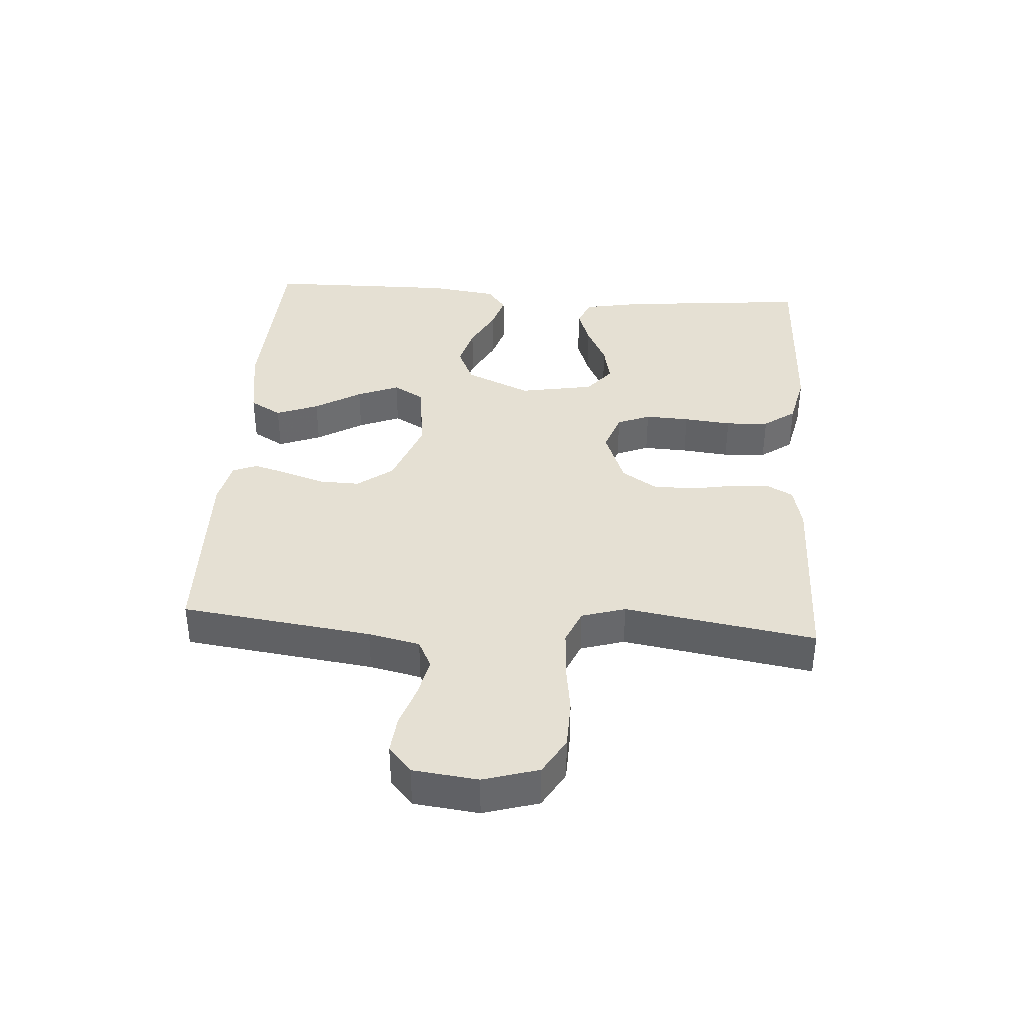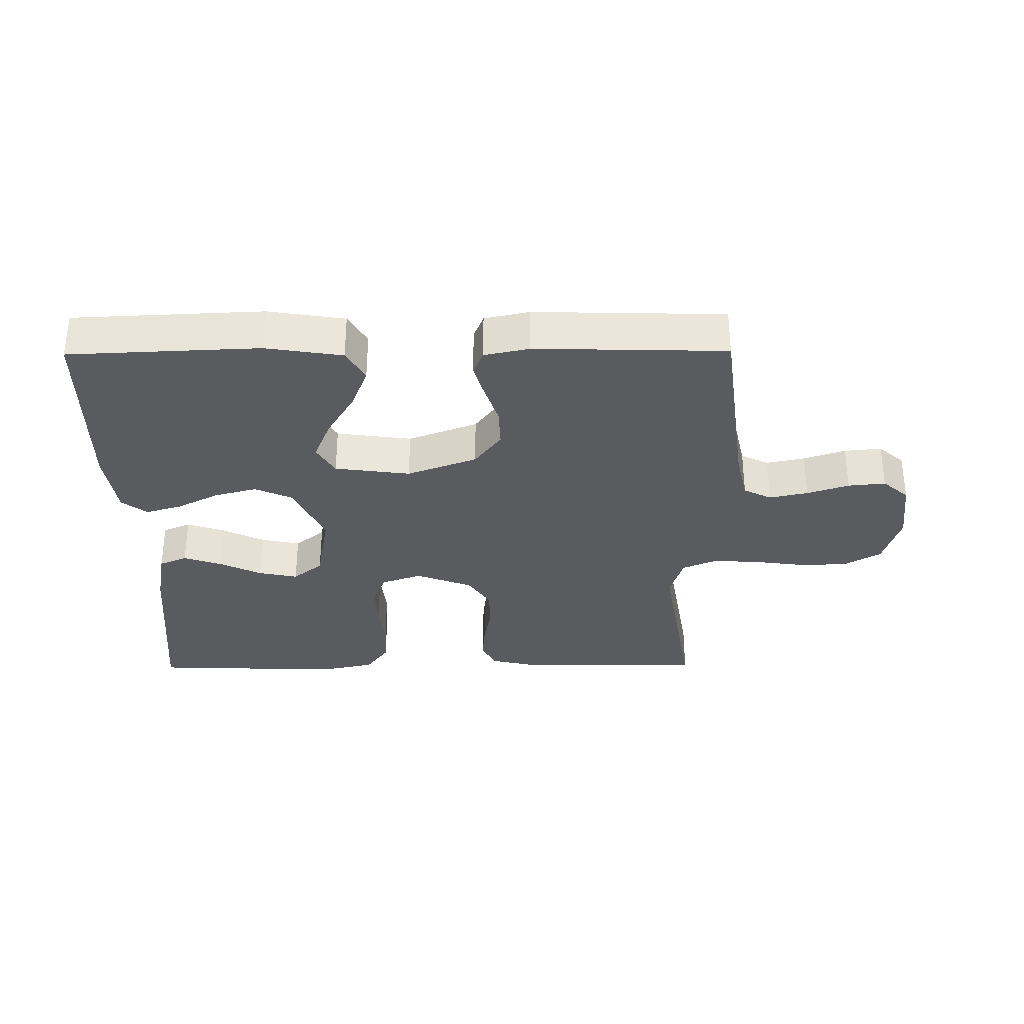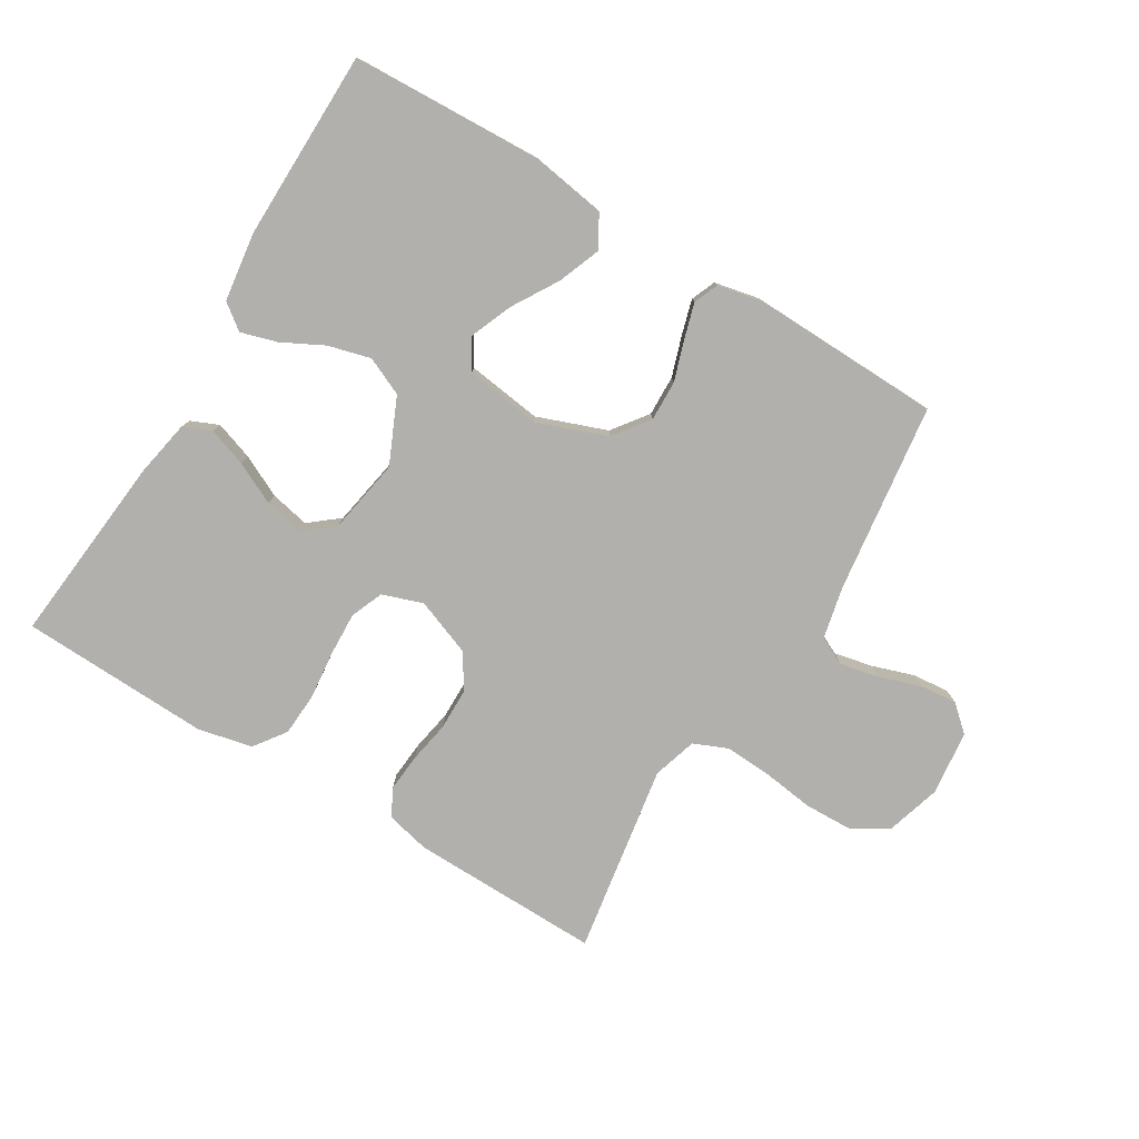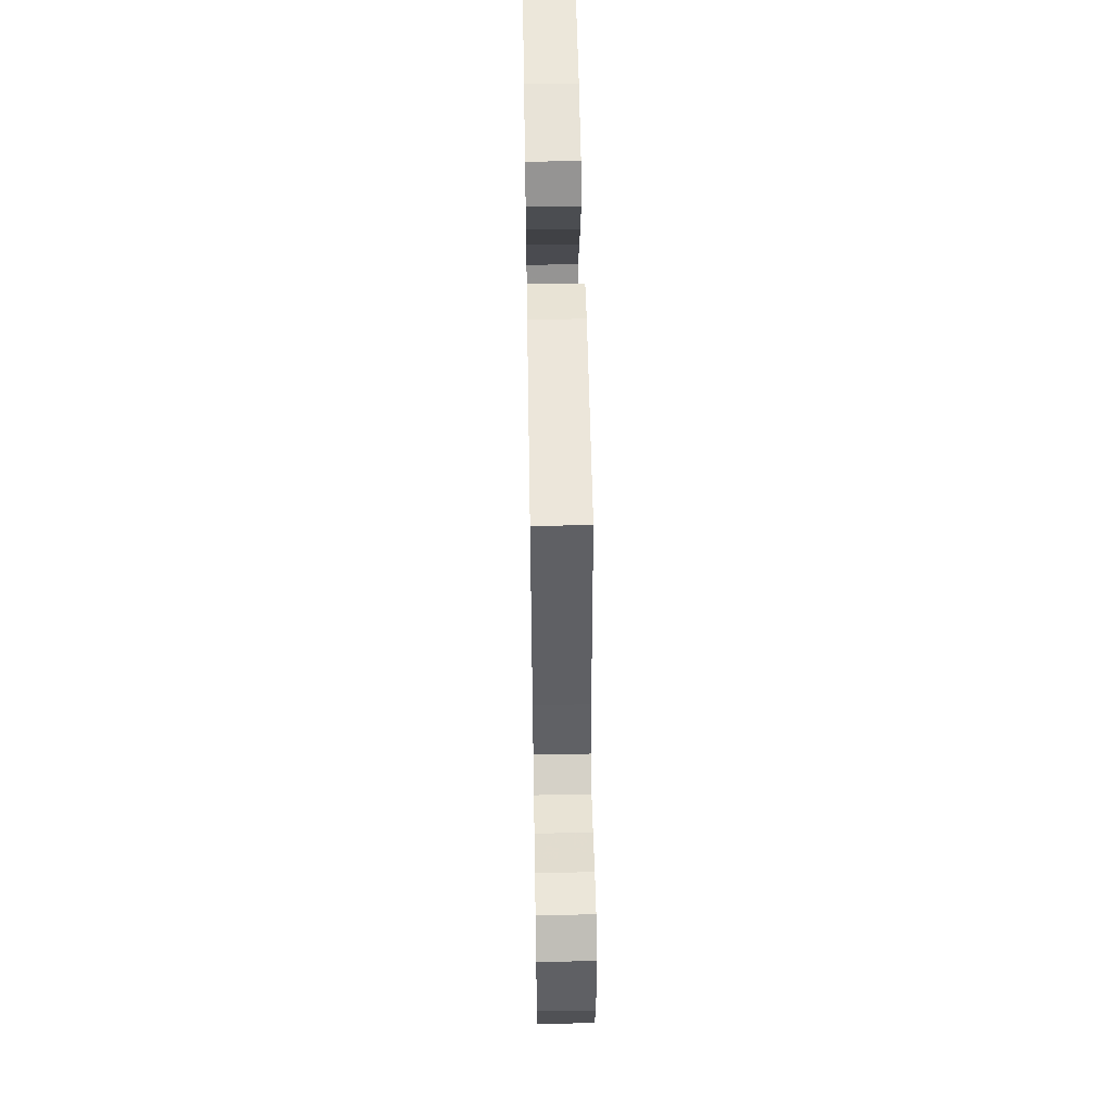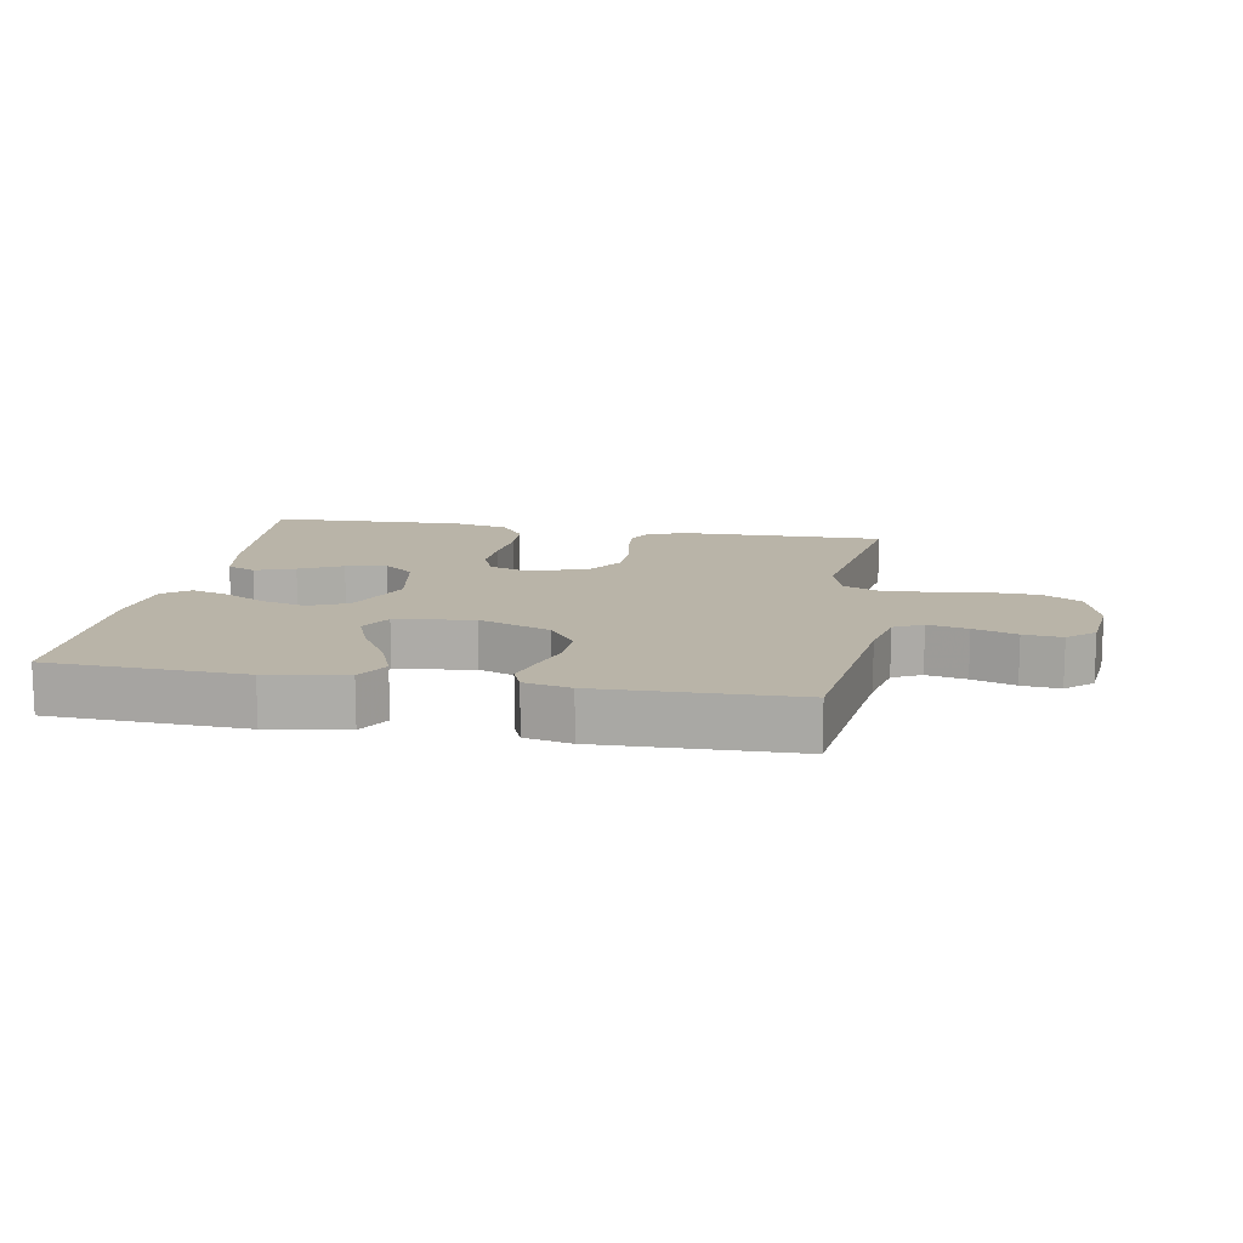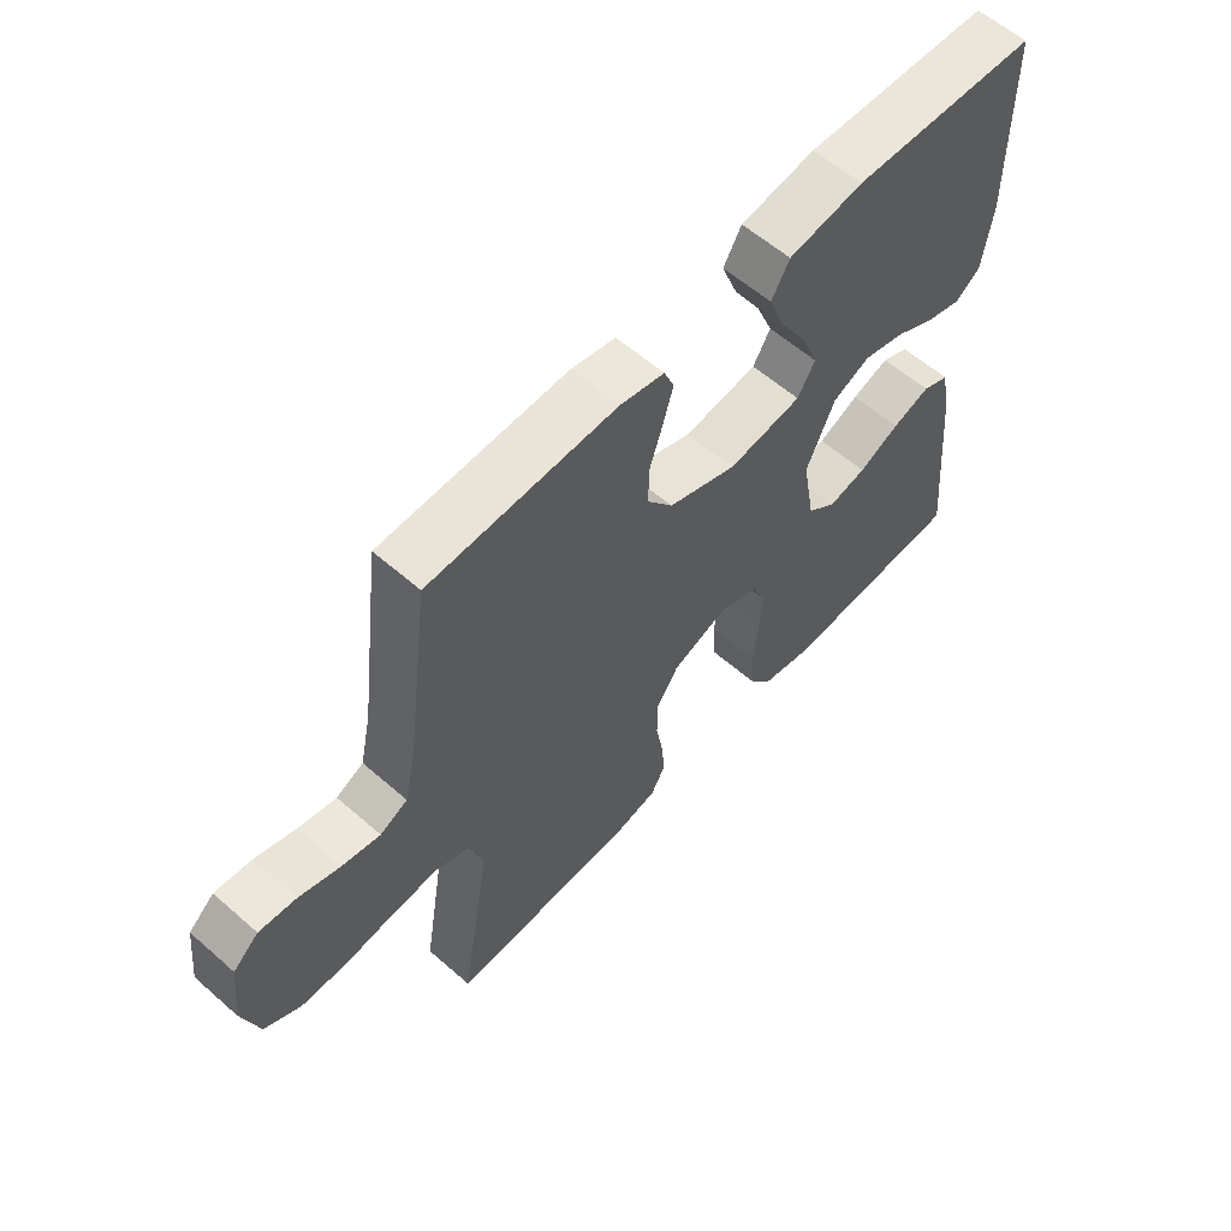
<metadata>
{"format":"obj","ext":"obj","renderer":"f3d","projection":"perspective","resolution":1024,"background":"white","views":[{"elev":38.0,"azim":94.0,"up":"+Y"},{"elev":-32.6,"azim":0.5,"up":"+Y"},{"elev":-78.8,"azim":-31.2,"up":"+Y"},{"elev":53.1,"azim":89.0,"up":"+Z"},{"elev":13.1,"azim":10.0,"up":"+Y"},{"elev":59.0,"azim":132.0,"up":"+Z"}]}
</metadata>
<code>
v 0.5 0.07 -0.5
v 0.2 0.07 -0.495
v 0.131 0.07 -0.479
v 0.108 0.07 -0.436
v 0.113 0.07 -0.376
v 0.125 0.07 -0.309
v 0.124 0.07 -0.243
v 0.089 0.07 -0.189
v 0 0.07 -0.155
v -0.064 0.07 -0.177
v -0.085 0.07 -0.229
v -0.082 0.07 -0.299
v -0.074 0.07 -0.374
v -0.078 0.07 -0.442
v -0.114 0.07 -0.492
v -0.2 0.07 -0.511
v -0.5 0.07 -0.5
v -0.471 0.07 -0.2
v -0.454 0.07 -0.109
v -0.41 0.07 -0.09
v -0.349 0.07 -0.111
v -0.283 0.07 -0.143
v -0.221 0.07 -0.156
v -0.174 0.07 -0.118
v -0.153 0.07 0
v -0.199 0.07 0.103
v -0.259 0.07 0.13
v -0.326 0.07 0.112
v -0.392 0.07 0.078
v -0.449 0.07 0.061
v -0.489 0.07 0.091
v -0.504 0.07 0.2
v -0.5 0.07 0.5
v -0.2 0.07 0.513
v -0.079 0.07 0.494
v -0.05 0.07 0.444
v -0.076 0.07 0.377
v -0.12 0.07 0.304
v -0.147 0.07 0.238
v -0.119 0.07 0.19
v 0 0.07 0.174
v 0.11 0.07 0.215
v 0.152 0.07 0.271
v 0.15 0.07 0.335
v 0.129 0.07 0.399
v 0.113 0.07 0.454
v 0.129 0.07 0.493
v 0.2 0.07 0.508
v 0.5 0.07 0.5
v 0.539 0.07 0.2
v 0.557 0.07 0.119
v 0.601 0.07 0.097
v 0.662 0.07 0.11
v 0.728 0.07 0.132
v 0.787 0.07 0.138
v 0.828 0.07 0.102
v 0.84 0.07 0
v 0.814 0.07 -0.087
v 0.756 0.07 -0.121
v 0.68 0.07 -0.123
v 0.599 0.07 -0.112
v 0.526 0.07 -0.108
v 0.472 0.07 -0.131
v 0.451 0.07 -0.2
v 0.5 0 -0.5
v 0.2 0 -0.495
v 0.131 0 -0.479
v 0.108 0 -0.436
v 0.113 0 -0.376
v 0.125 0 -0.309
v 0.124 0 -0.243
v 0.089 0 -0.189
v 0 0 -0.155
v -0.064 0 -0.177
v -0.085 0 -0.229
v -0.082 0 -0.299
v -0.074 0 -0.374
v -0.078 0 -0.442
v -0.114 0 -0.492
v -0.2 0 -0.511
v -0.5 0 -0.5
v -0.471 0 -0.2
v -0.454 0 -0.109
v -0.41 0 -0.09
v -0.349 0 -0.111
v -0.283 0 -0.143
v -0.221 0 -0.156
v -0.174 0 -0.118
v -0.153 0 0
v -0.199 0 0.103
v -0.259 0 0.13
v -0.326 0 0.112
v -0.392 0 0.078
v -0.449 0 0.061
v -0.489 0 0.091
v -0.504 0 0.2
v -0.5 0 0.5
v -0.2 0 0.513
v -0.079 0 0.494
v -0.05 0 0.444
v -0.076 0 0.377
v -0.12 0 0.304
v -0.147 0 0.238
v -0.119 0 0.19
v 0 0 0.174
v 0.11 0 0.215
v 0.152 0 0.271
v 0.15 0 0.335
v 0.129 0 0.399
v 0.113 0 0.454
v 0.129 0 0.493
v 0.2 0 0.508
v 0.5 0 0.5
v 0.539 0 0.2
v 0.557 0 0.119
v 0.601 0 0.097
v 0.662 0 0.11
v 0.728 0 0.132
v 0.787 0 0.138
v 0.828 0 0.102
v 0.84 0 0
v 0.814 0 -0.087
v 0.756 0 -0.121
v 0.68 0 -0.123
v 0.599 0 -0.112
v 0.526 0 -0.108
v 0.472 0 -0.131
v 0.451 0 -0.2
f 58 59 60 61
f 58 61 62
f 57 58 62
f 56 57 62
f 53 54 55 56
f 52 53 56 62
f 51 52 62 63
f 47 48 49 50
f 47 50 51 63
f 44 45 46 47
f 35 36 37 38
f 35 38 39
f 34 35 39
f 33 34 39
f 32 33 39 40
f 28 29 30 31
f 27 28 31 32
f 19 20 21 22
f 19 22 23
f 18 19 23
f 17 18 23
f 16 17 23 24
f 12 13 14 15
f 11 12 15 16
f 10 11 16 24
f 3 4 5 6
f 3 6 7
f 64 1 2 3
f 64 3 7
f 44 47 63 64
f 43 44 64
f 42 43 64 7
f 41 42 7 8
f 27 32 40 41
f 26 27 41
f 25 26 41 8
f 9 10 24 25
f 8 9 25
f 125 124 123 122
f 126 125 122
f 126 122 121
f 126 121 120
f 120 119 118 117
f 126 120 117 116
f 127 126 116 115
f 114 113 112 111
f 127 115 114 111
f 111 110 109 108
f 102 101 100 99
f 103 102 99
f 103 99 98
f 103 98 97
f 104 103 97 96
f 95 94 93 92
f 96 95 92 91
f 86 85 84 83
f 87 86 83
f 87 83 82
f 87 82 81
f 88 87 81 80
f 79 78 77 76
f 80 79 76 75
f 88 80 75 74
f 70 69 68 67
f 71 70 67
f 67 66 65 128
f 71 67 128
f 128 127 111 108
f 128 108 107
f 71 128 107 106
f 72 71 106 105
f 105 104 96 91
f 105 91 90
f 72 105 90 89
f 89 88 74 73
f 89 73 72
f 1 65 66 2
f 2 66 67 3
f 3 67 68 4
f 4 68 69 5
f 5 69 70 6
f 6 70 71 7
f 7 71 72 8
f 8 72 73 9
f 9 73 74 10
f 10 74 75 11
f 11 75 76 12
f 12 76 77 13
f 13 77 78 14
f 14 78 79 15
f 15 79 80 16
f 16 80 81 17
f 17 81 82 18
f 18 82 83 19
f 19 83 84 20
f 20 84 85 21
f 21 85 86 22
f 22 86 87 23
f 23 87 88 24
f 24 88 89 25
f 25 89 90 26
f 26 90 91 27
f 27 91 92 28
f 28 92 93 29
f 29 93 94 30
f 30 94 95 31
f 31 95 96 32
f 32 96 97 33
f 33 97 98 34
f 34 98 99 35
f 35 99 100 36
f 36 100 101 37
f 37 101 102 38
f 38 102 103 39
f 39 103 104 40
f 40 104 105 41
f 41 105 106 42
f 42 106 107 43
f 43 107 108 44
f 44 108 109 45
f 45 109 110 46
f 46 110 111 47
f 47 111 112 48
f 48 112 113 49
f 49 113 114 50
f 50 114 115 51
f 51 115 116 52
f 52 116 117 53
f 53 117 118 54
f 54 118 119 55
f 55 119 120 56
f 56 120 121 57
f 57 121 122 58
f 58 122 123 59
f 59 123 124 60
f 60 124 125 61
f 61 125 126 62
f 62 126 127 63
f 63 127 128 64
f 64 128 65 1

</code>
